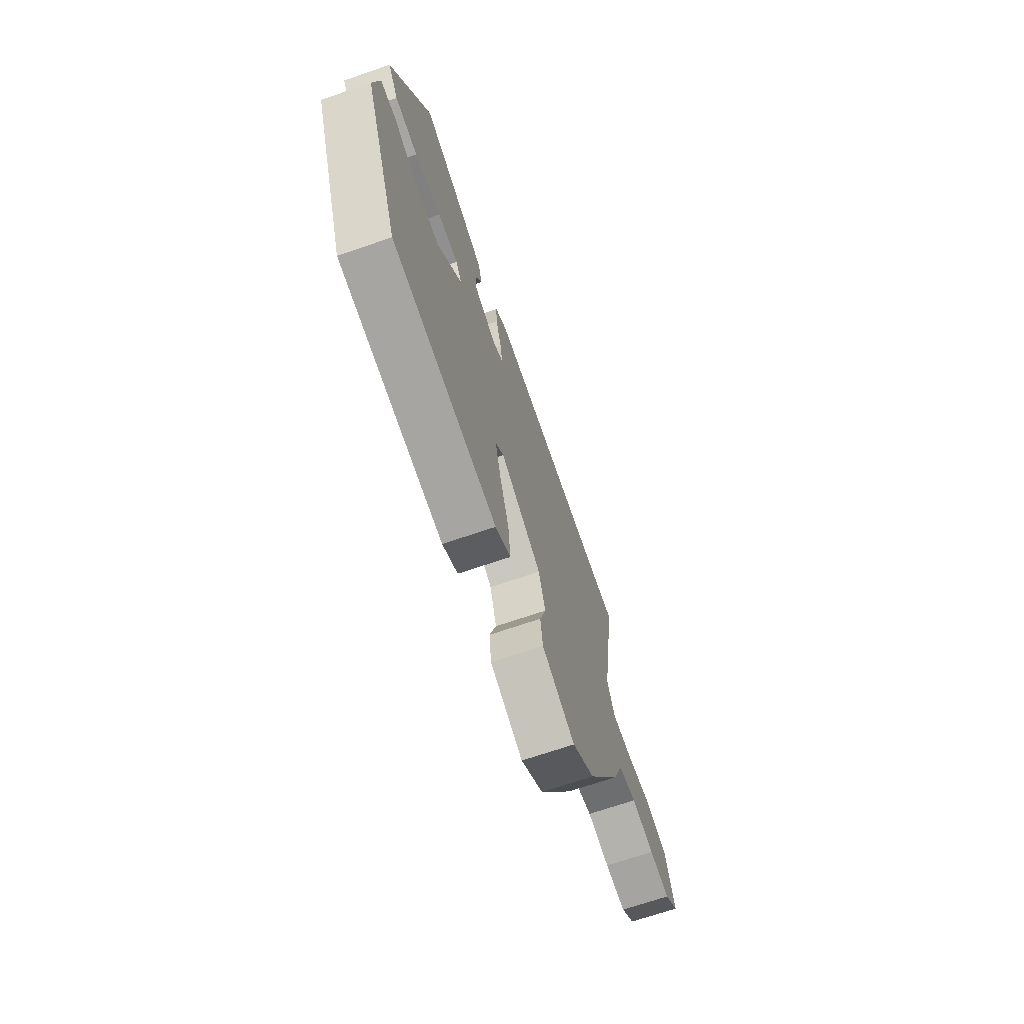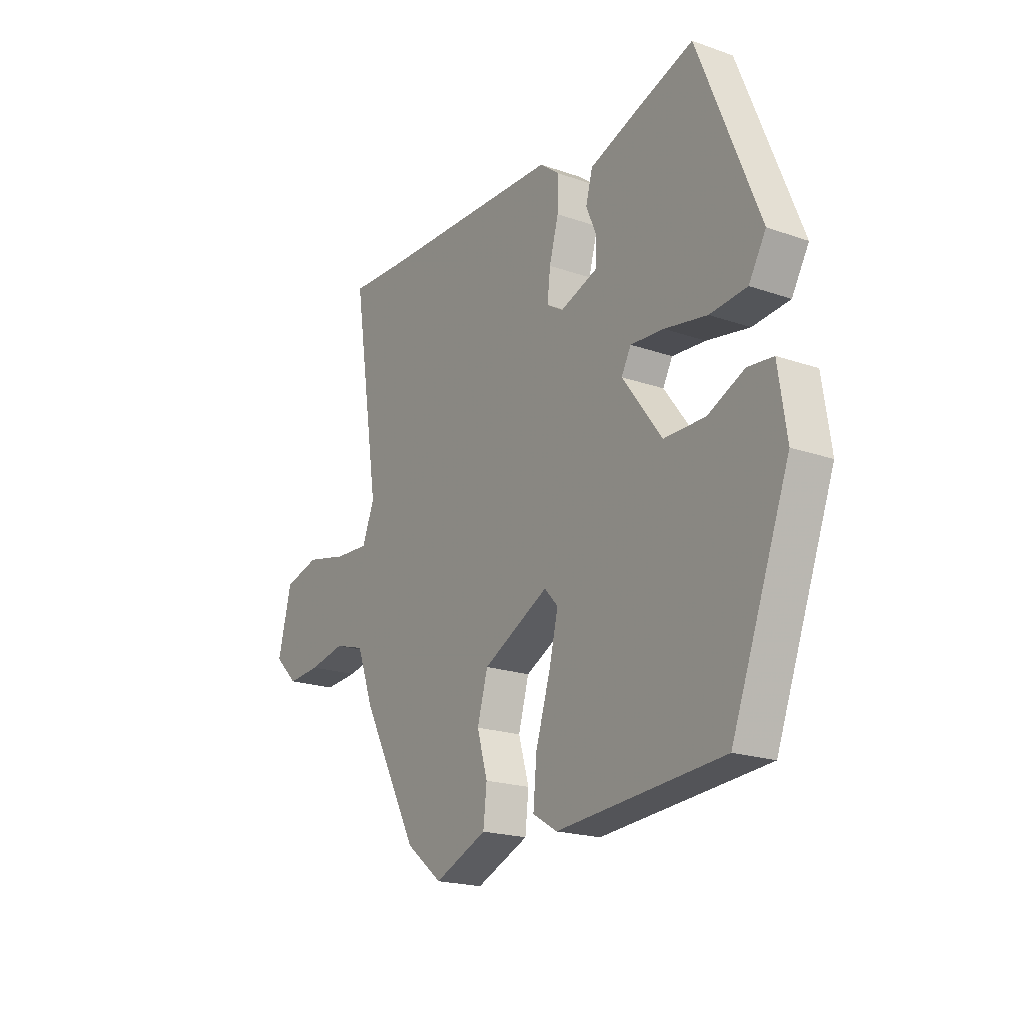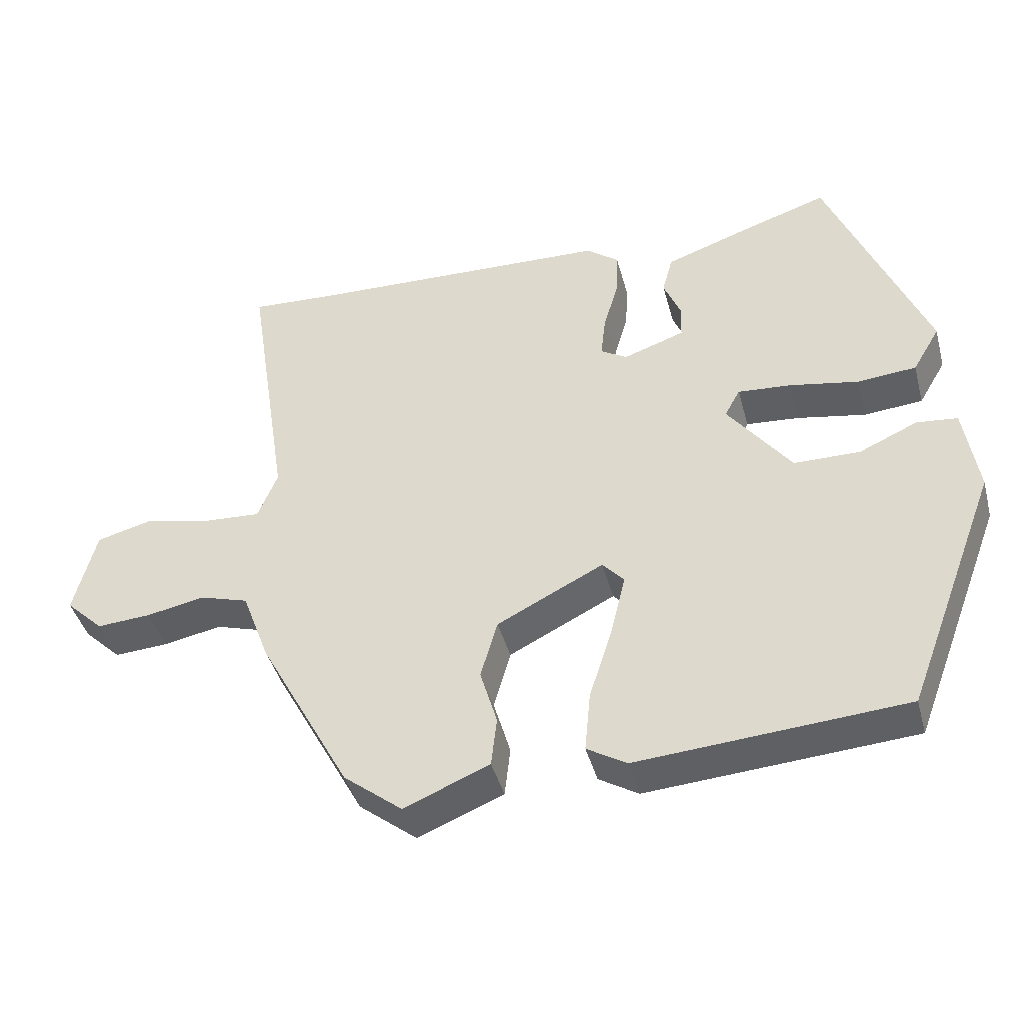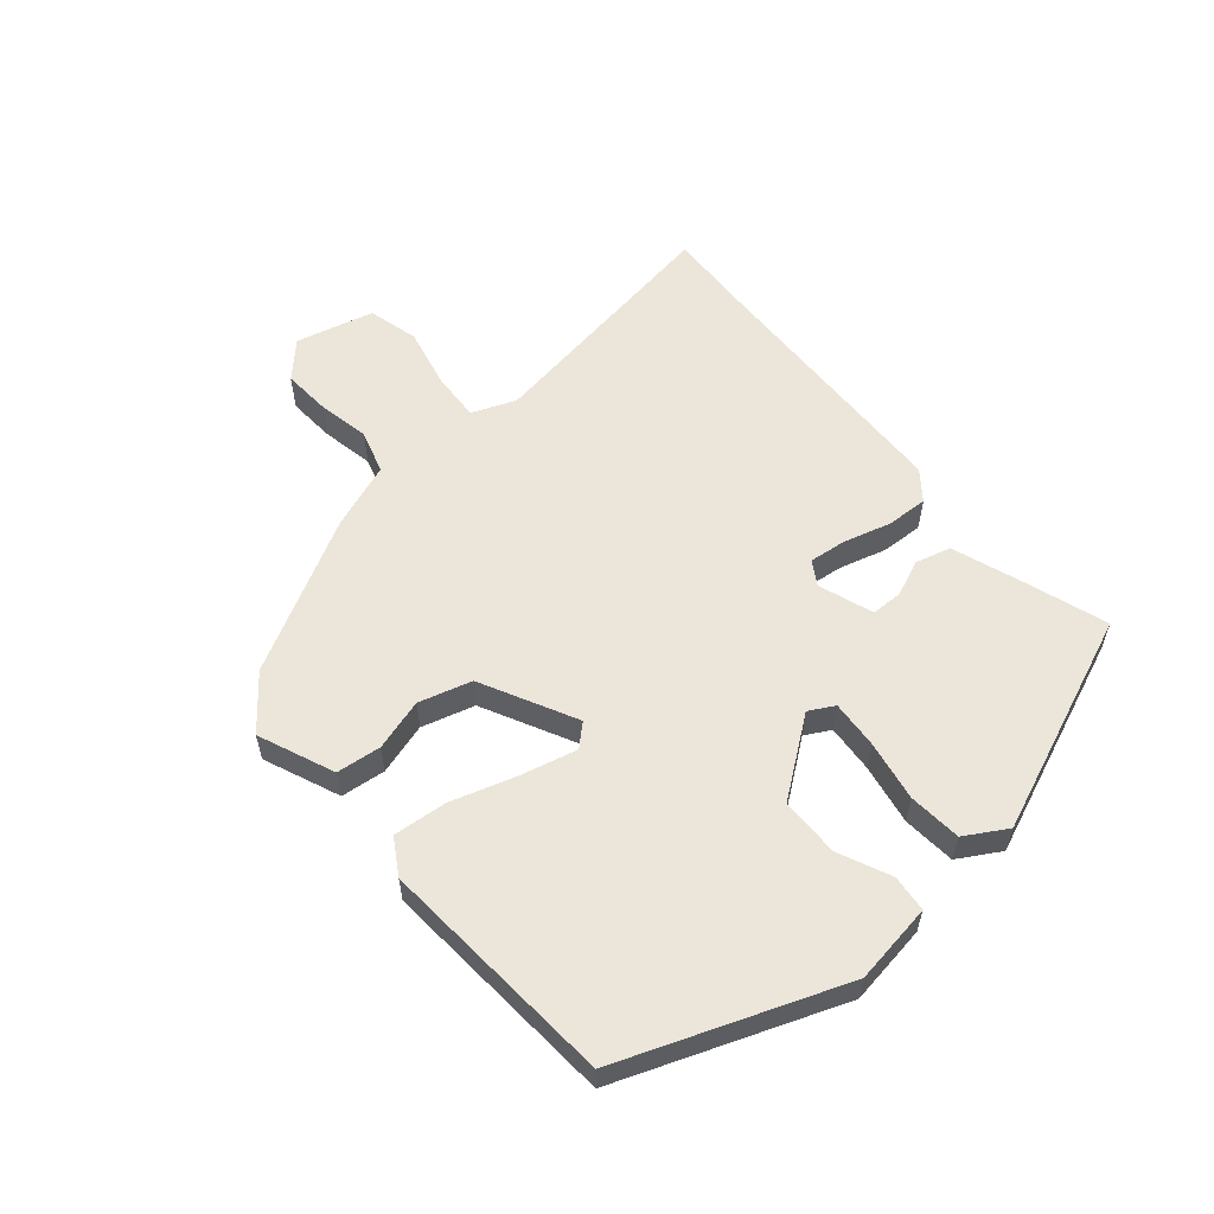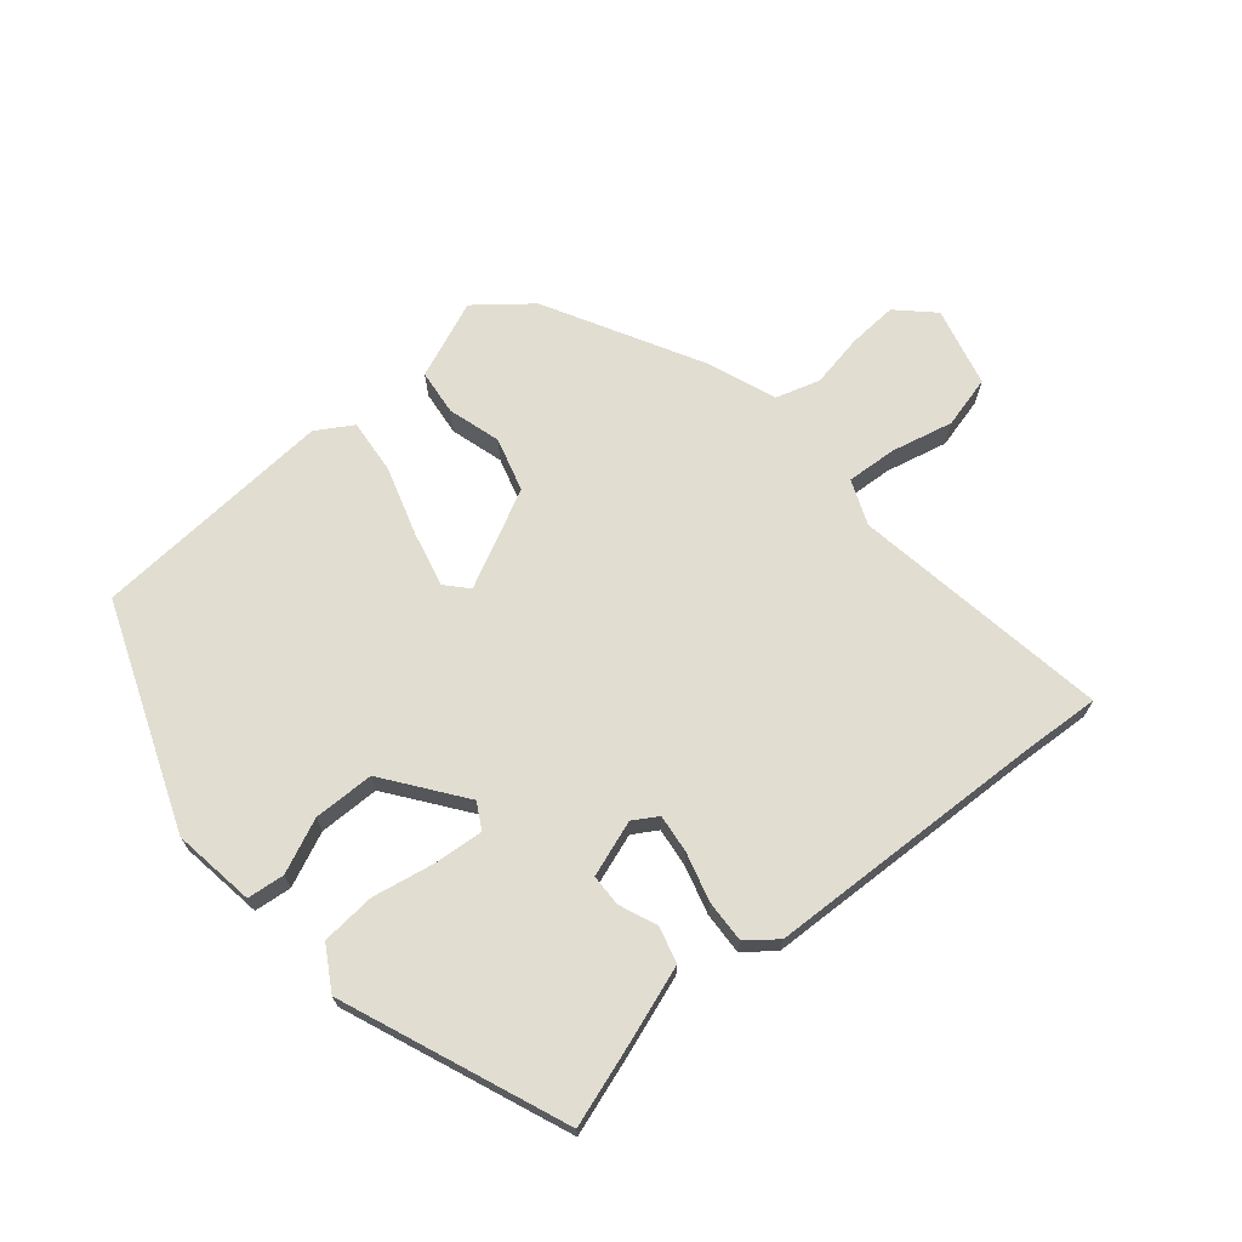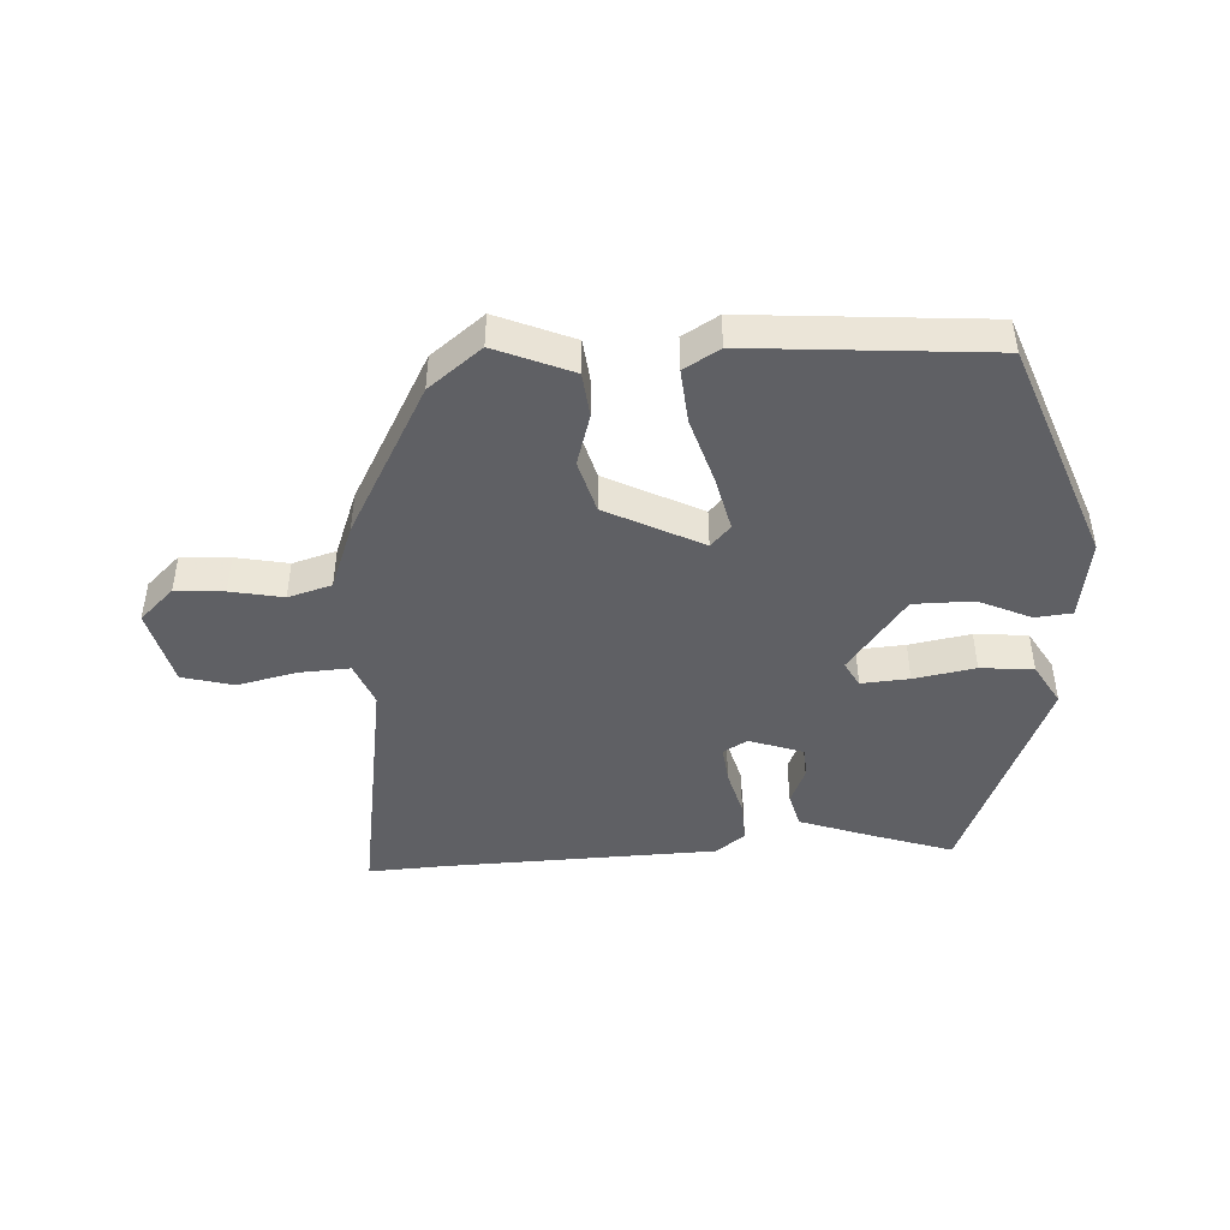
<metadata>
{"format":"obj","ext":"obj","renderer":"f3d","projection":"perspective","resolution":1024,"background":"white","views":[{"elev":-69.9,"azim":-71.1,"up":"+Z"},{"elev":-20.2,"azim":-122.6,"up":"+Z"},{"elev":-42.4,"azim":-165.2,"up":"+Z"},{"elev":57.4,"azim":-130.5,"up":"+Y"},{"elev":68.9,"azim":-39.9,"up":"+Y"},{"elev":-45.1,"azim":-177.1,"up":"+Y"}]}
</metadata>
<code>
v 0.448 0.07 0.497
v 0.569 0.07 0.504
v 0.507 0.07 0.103
v 0.535 0.07 0.033
v 0.614 0.07 0.038
v 0.71 0.07 0.06
v 0.791 0.07 0.039
v 0.822 0.07 -0.085
v 0.768 0.07 -0.137
v 0.691 0.07 -0.132
v 0.608 0.07 -0.116
v 0.539 0.07 -0.137
v 0.5 0.07 -0.242
v 0.37 0.07 -0.483
v 0.287 0.07 -0.549
v 0.166 0.07 -0.499
v 0.158 0.07 -0.428
v 0.182 0.07 -0.346
v 0.158 0.07 -0.262
v 0.007 0.07 -0.186
v -0.024 0.07 -0.22
v -0.003 0.07 -0.307
v 0.03 0.07 -0.412
v 0.038 0.07 -0.498
v -0.018 0.07 -0.532
v -0.396 0.07 -0.505
v -0.529 0.07 -0.156
v -0.51 0.07 -0.028
v -0.452 0.07 -0.022
v -0.369 0.07 -0.059
v -0.275 0.07 -0.058
v -0.185 0.07 0.063
v -0.207 0.07 0.103
v -0.283 0.07 0.097
v -0.38 0.07 0.079
v -0.464 0.07 0.086
v -0.503 0.07 0.152
v -0.364 0.07 0.497
v -0.236 0.07 0.455
v -0.121 0.07 0.415
v -0.106 0.07 0.359
v -0.13 0.07 0.301
v -0.129 0.07 0.251
v -0.042 0.07 0.221
v -0.004 0.07 0.244
v -0.011 0.07 0.304
v -0.032 0.07 0.379
v -0.035 0.07 0.445
v 0.011 0.07 0.481
v 0.448 0 0.497
v 0.569 0 0.504
v 0.507 0 0.103
v 0.535 0 0.033
v 0.614 0 0.038
v 0.71 0 0.06
v 0.791 0 0.039
v 0.822 0 -0.085
v 0.768 0 -0.137
v 0.691 0 -0.132
v 0.608 0 -0.116
v 0.539 0 -0.137
v 0.5 0 -0.242
v 0.37 0 -0.483
v 0.287 0 -0.549
v 0.166 0 -0.499
v 0.158 0 -0.428
v 0.182 0 -0.346
v 0.158 0 -0.262
v 0.007 0 -0.186
v -0.024 0 -0.22
v -0.003 0 -0.307
v 0.03 0 -0.412
v 0.038 0 -0.498
v -0.018 0 -0.532
v -0.396 0 -0.505
v -0.529 0 -0.156
v -0.51 0 -0.028
v -0.452 0 -0.022
v -0.369 0 -0.059
v -0.275 0 -0.058
v -0.185 0 0.063
v -0.207 0 0.103
v -0.283 0 0.097
v -0.38 0 0.079
v -0.464 0 0.086
v -0.503 0 0.152
v -0.364 0 0.497
v -0.236 0 0.455
v -0.121 0 0.415
v -0.106 0 0.359
v -0.13 0 0.301
v -0.129 0 0.251
v -0.042 0 0.221
v -0.004 0 0.244
v -0.011 0 0.304
v -0.032 0 0.379
v -0.035 0 0.445
v 0.011 0 0.481
f 48 49 1
f 47 48 1
f 46 47 1
f 1 2 3
f 46 1 3
f 45 46 3
f 44 45 3 4
f 40 41 42
f 39 40 42
f 38 39 42
f 37 38 42
f 36 37 42
f 35 36 42
f 34 35 42
f 33 34 42 43
f 32 33 43 44
f 28 29 30
f 27 28 30
f 26 27 30
f 25 26 30
f 24 25 30
f 23 24 30
f 22 23 30
f 21 22 30 31
f 31 32 44
f 21 31 44
f 20 21 44
f 16 17 18
f 15 16 18
f 14 15 18
f 13 14 18
f 12 13 18
f 12 18 19
f 9 10 11
f 8 9 11
f 7 8 11
f 6 7 11
f 5 6 11
f 4 5 11 12
f 19 20 44
f 12 19 44
f 4 12 44
f 50 98 97
f 50 97 96
f 50 96 95
f 52 51 50
f 52 50 95
f 52 95 94
f 53 52 94 93
f 91 90 89
f 91 89 88
f 91 88 87
f 91 87 86
f 91 86 85
f 91 85 84
f 91 84 83
f 92 91 83 82
f 93 92 82 81
f 79 78 77
f 79 77 76
f 79 76 75
f 79 75 74
f 79 74 73
f 79 73 72
f 79 72 71
f 80 79 71 70
f 93 81 80
f 93 80 70
f 93 70 69
f 67 66 65
f 67 65 64
f 67 64 63
f 67 63 62
f 67 62 61
f 68 67 61
f 60 59 58
f 60 58 57
f 60 57 56
f 60 56 55
f 60 55 54
f 61 60 54 53
f 93 69 68
f 93 68 61
f 93 61 53
f 1 50 51 2
f 2 51 52 3
f 3 52 53 4
f 4 53 54 5
f 5 54 55 6
f 6 55 56 7
f 7 56 57 8
f 8 57 58 9
f 9 58 59 10
f 10 59 60 11
f 11 60 61 12
f 12 61 62 13
f 13 62 63 14
f 14 63 64 15
f 15 64 65 16
f 16 65 66 17
f 17 66 67 18
f 18 67 68 19
f 19 68 69 20
f 20 69 70 21
f 21 70 71 22
f 22 71 72 23
f 23 72 73 24
f 24 73 74 25
f 25 74 75 26
f 26 75 76 27
f 27 76 77 28
f 28 77 78 29
f 29 78 79 30
f 30 79 80 31
f 31 80 81 32
f 32 81 82 33
f 33 82 83 34
f 34 83 84 35
f 35 84 85 36
f 36 85 86 37
f 37 86 87 38
f 38 87 88 39
f 39 88 89 40
f 40 89 90 41
f 41 90 91 42
f 42 91 92 43
f 43 92 93 44
f 44 93 94 45
f 45 94 95 46
f 46 95 96 47
f 47 96 97 48
f 48 97 98 49
f 49 98 50 1

</code>
